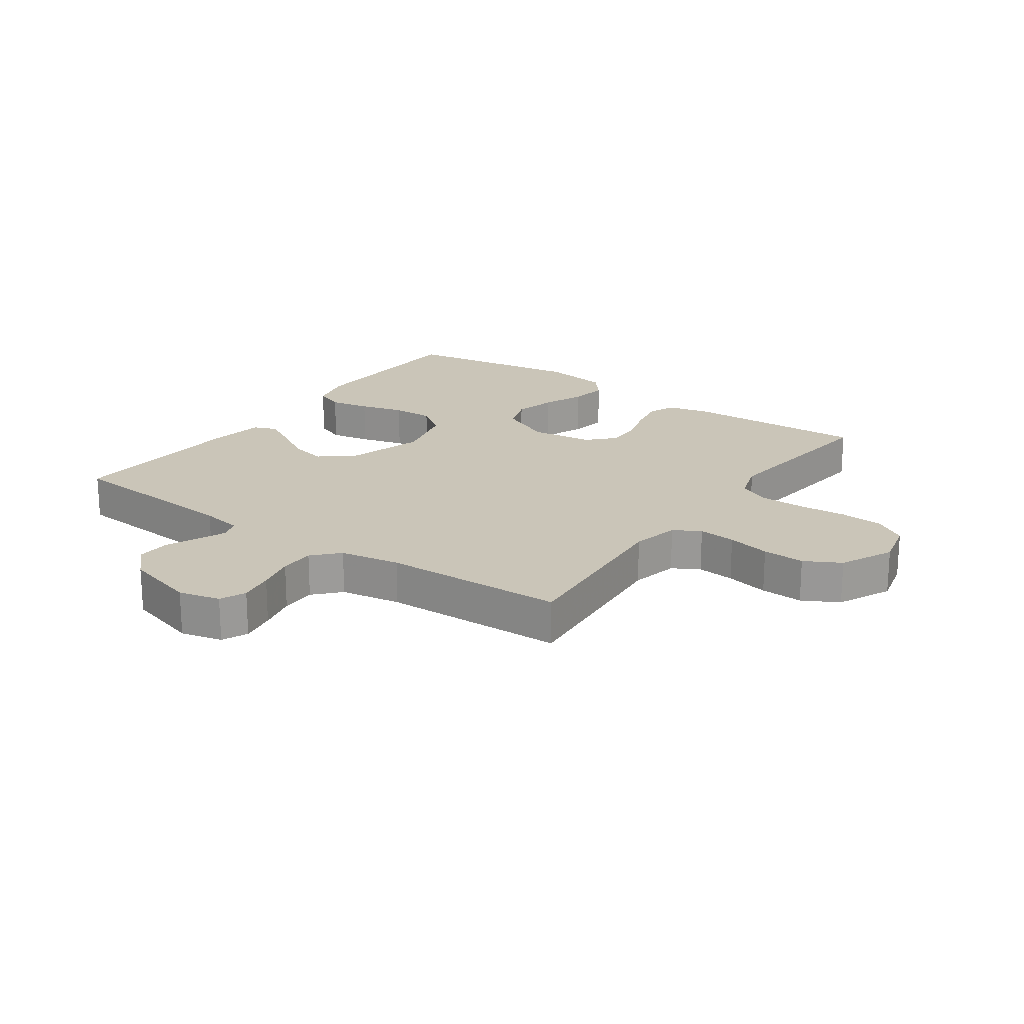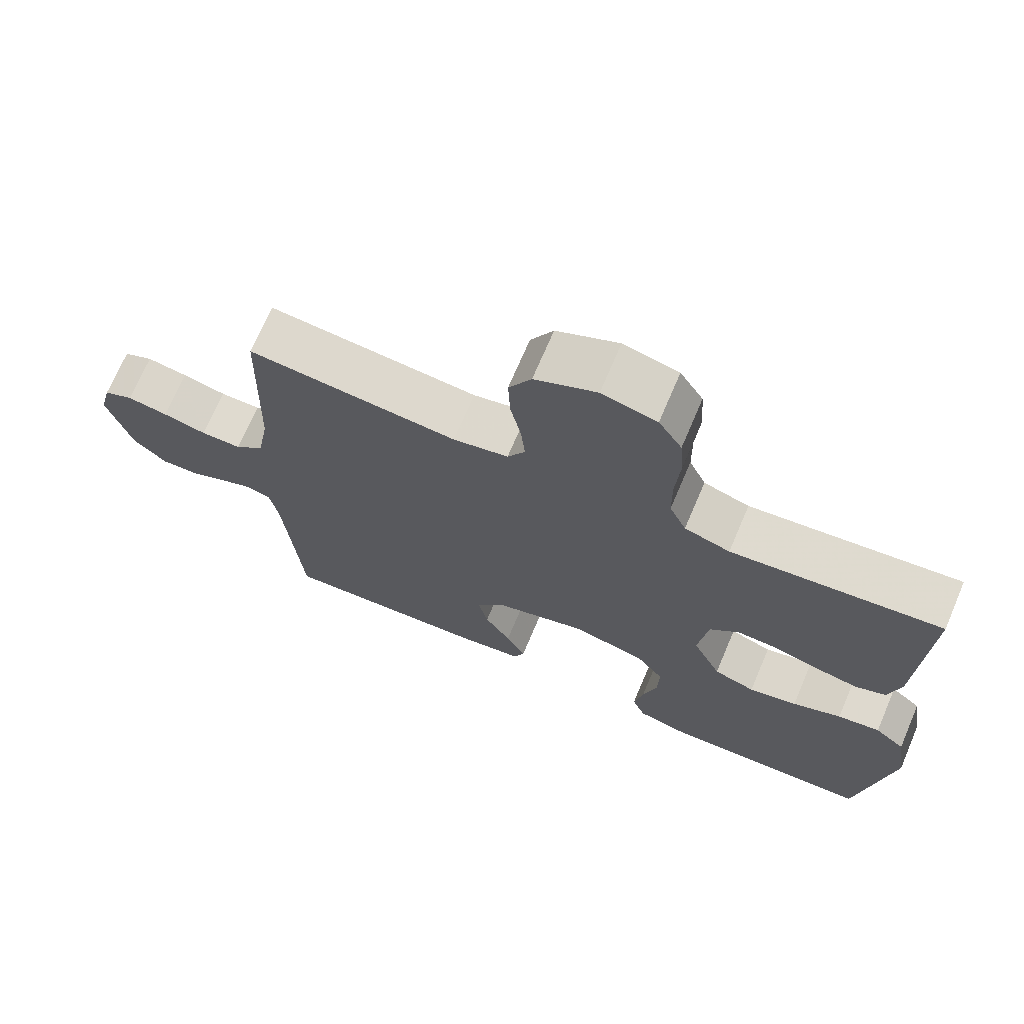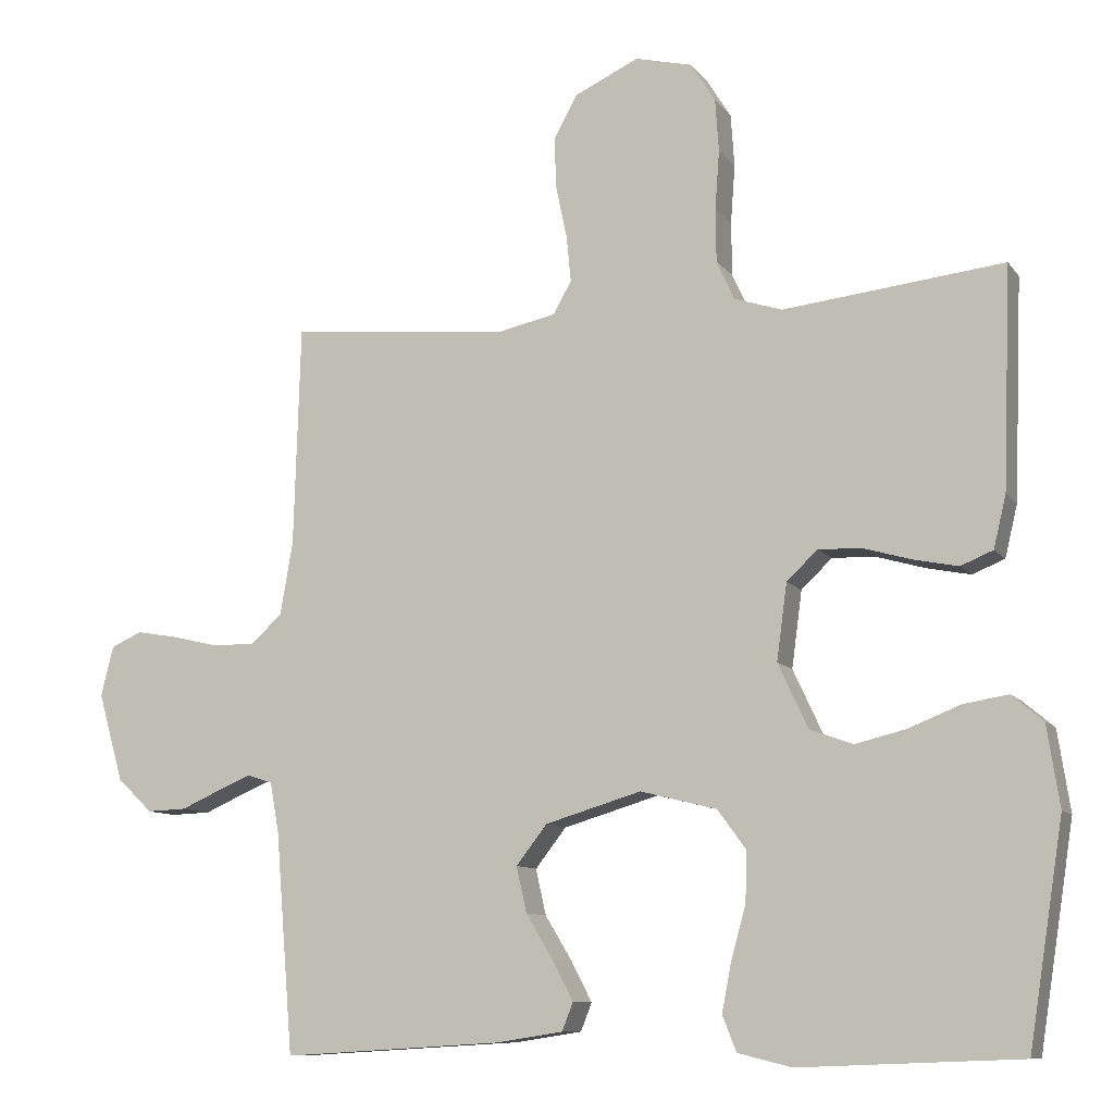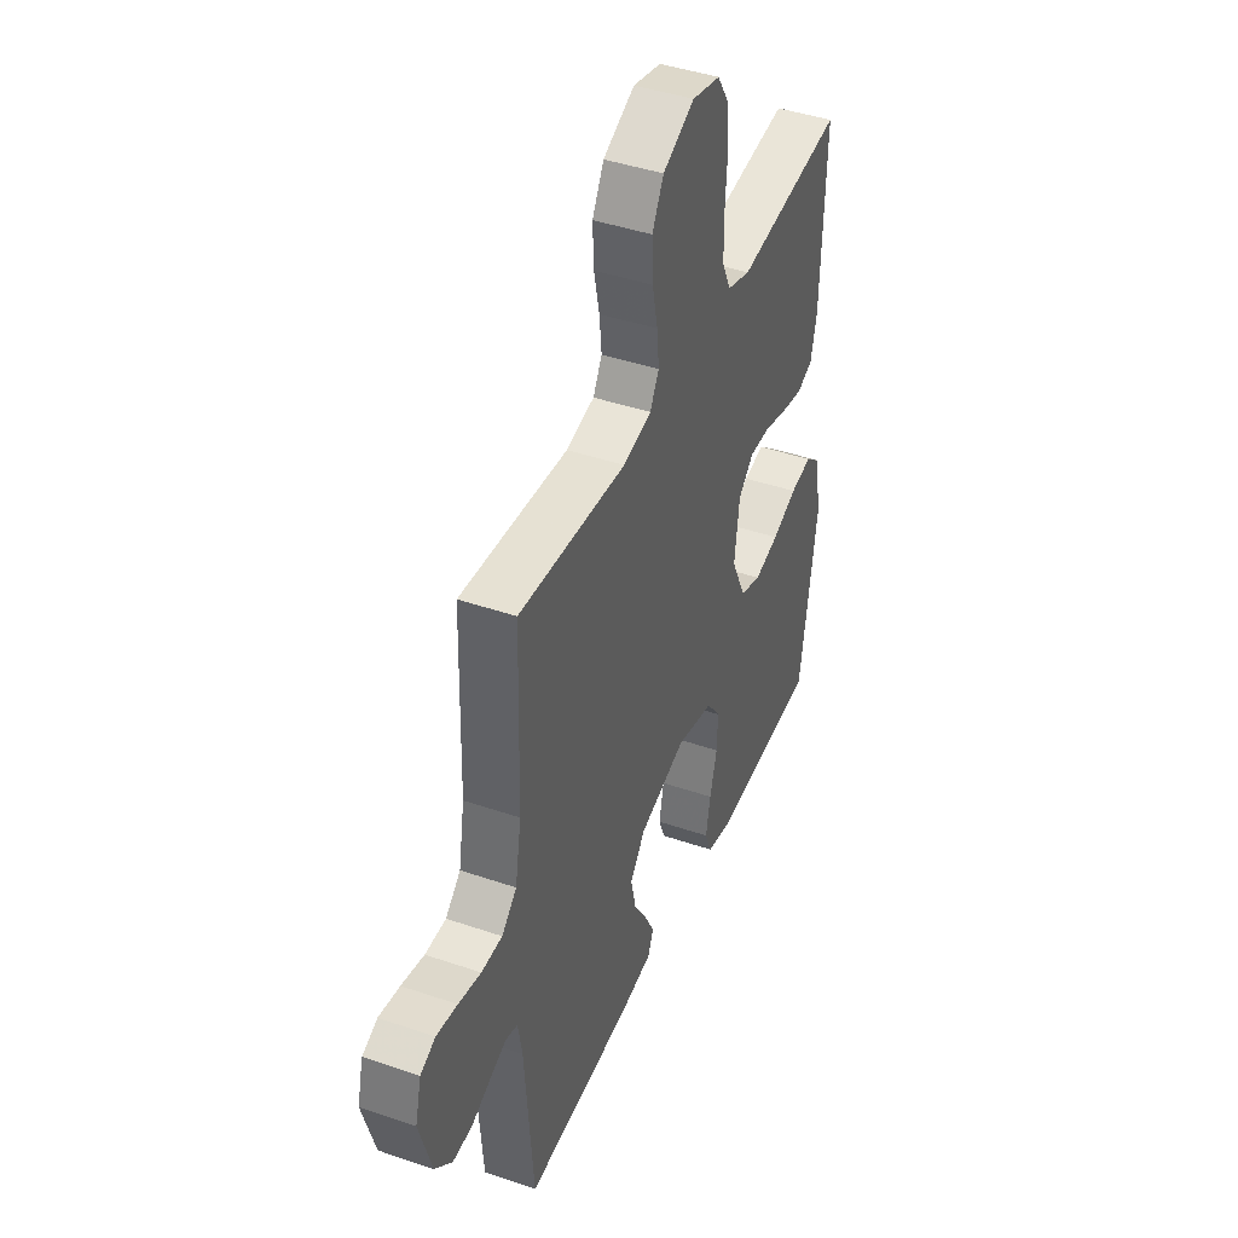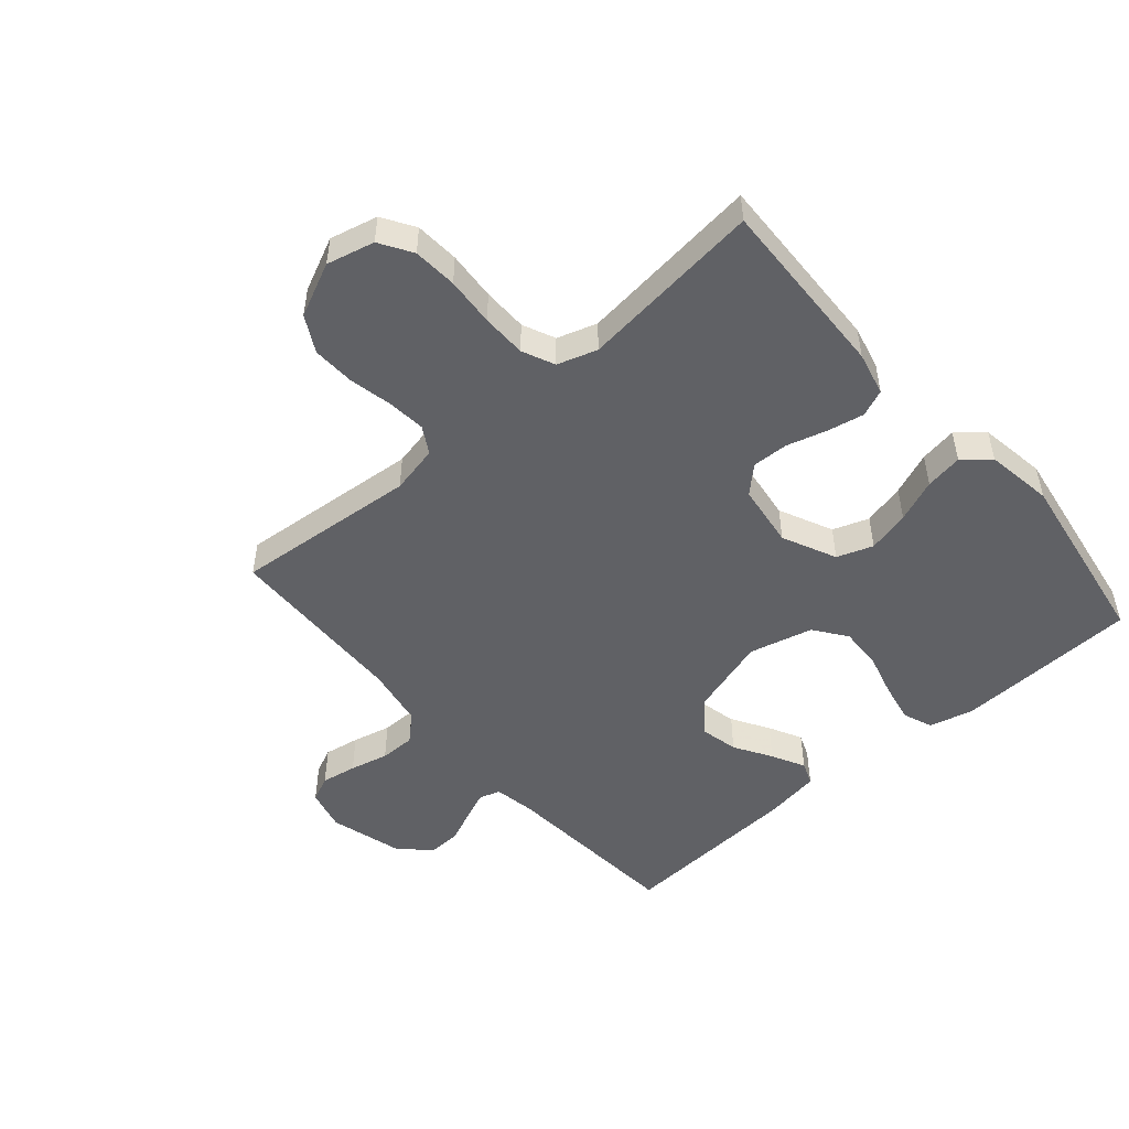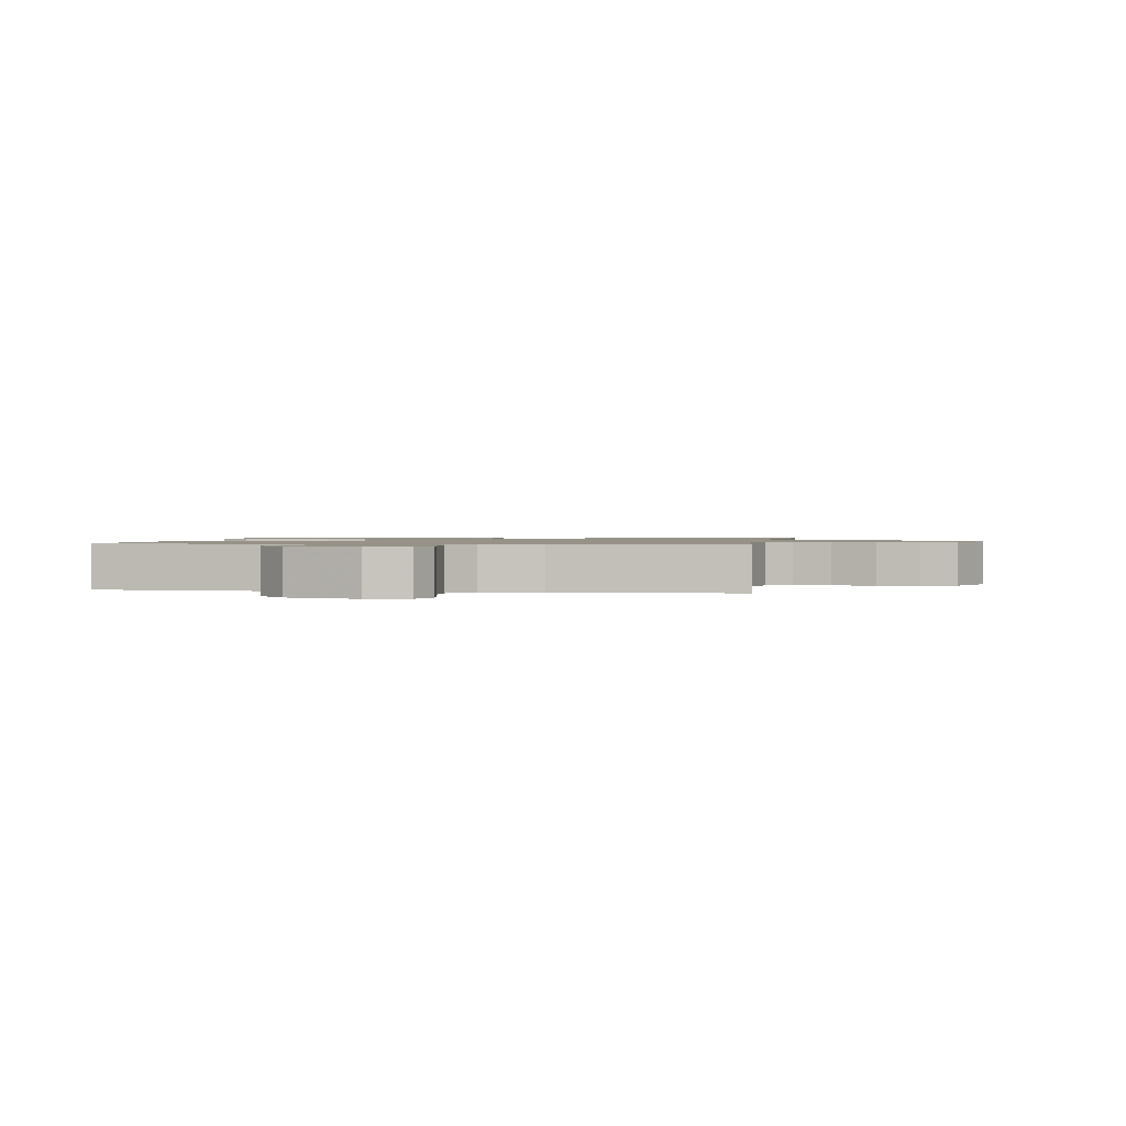
<metadata>
{"format":"obj","ext":"obj","renderer":"f3d","projection":"perspective","resolution":1024,"background":"white","views":[{"elev":20.4,"azim":-54.7,"up":"+Y"},{"elev":70.8,"azim":23.1,"up":"+Z"},{"elev":-9.7,"azim":21.0,"up":"+Z"},{"elev":43.1,"azim":-67.9,"up":"+Z"},{"elev":-50.1,"azim":40.9,"up":"+Y"},{"elev":1.2,"azim":-80.6,"up":"+Y"}]}
</metadata>
<code>
v -0.5 0.07 0.5
v -0.2 0.07 0.473
v -0.121 0.07 0.49
v -0.096 0.07 0.534
v -0.102 0.07 0.596
v -0.117 0.07 0.667
v -0.12 0.07 0.737
v -0.088 0.07 0.796
v 0 0.07 0.837
v 0.078 0.07 0.818
v 0.111 0.07 0.765
v 0.116 0.07 0.693
v 0.11 0.07 0.613
v 0.111 0.07 0.54
v 0.135 0.07 0.487
v 0.2 0.07 0.466
v 0.5 0.07 0.5
v 0.489 0.07 0.2
v 0.472 0.07 0.129
v 0.428 0.07 0.111
v 0.368 0.07 0.123
v 0.302 0.07 0.142
v 0.243 0.07 0.144
v 0.201 0.07 0.104
v 0.187 0.07 0
v 0.228 0.07 -0.088
v 0.287 0.07 -0.109
v 0.356 0.07 -0.092
v 0.426 0.07 -0.064
v 0.487 0.07 -0.054
v 0.53 0.07 -0.09
v 0.547 0.07 -0.2
v 0.5 0.07 -0.5
v 0.2 0.07 -0.512
v 0.127 0.07 -0.494
v 0.108 0.07 -0.446
v 0.121 0.07 -0.38
v 0.141 0.07 -0.307
v 0.143 0.07 -0.239
v 0.104 0.07 -0.186
v 0 0.07 -0.16
v -0.131 0.07 -0.199
v -0.173 0.07 -0.253
v -0.159 0.07 -0.315
v -0.122 0.07 -0.376
v -0.094 0.07 -0.43
v -0.109 0.07 -0.468
v -0.2 0.07 -0.482
v -0.5 0.07 -0.5
v -0.524 0.07 -0.2
v -0.536 0.07 -0.132
v -0.57 0.07 -0.121
v -0.616 0.07 -0.14
v -0.67 0.07 -0.164
v -0.724 0.07 -0.166
v -0.772 0.07 -0.12
v -0.806 0.07 0
v -0.789 0.07 0.068
v -0.747 0.07 0.087
v -0.689 0.07 0.077
v -0.626 0.07 0.062
v -0.568 0.07 0.062
v -0.526 0.07 0.101
v -0.509 0.07 0.2
v -0.5 0 0.5
v -0.2 0 0.473
v -0.121 0 0.49
v -0.096 0 0.534
v -0.102 0 0.596
v -0.117 0 0.667
v -0.12 0 0.737
v -0.088 0 0.796
v 0 0 0.837
v 0.078 0 0.818
v 0.111 0 0.765
v 0.116 0 0.693
v 0.11 0 0.613
v 0.111 0 0.54
v 0.135 0 0.487
v 0.2 0 0.466
v 0.5 0 0.5
v 0.489 0 0.2
v 0.472 0 0.129
v 0.428 0 0.111
v 0.368 0 0.123
v 0.302 0 0.142
v 0.243 0 0.144
v 0.201 0 0.104
v 0.187 0 0
v 0.228 0 -0.088
v 0.287 0 -0.109
v 0.356 0 -0.092
v 0.426 0 -0.064
v 0.487 0 -0.054
v 0.53 0 -0.09
v 0.547 0 -0.2
v 0.5 0 -0.5
v 0.2 0 -0.512
v 0.127 0 -0.494
v 0.108 0 -0.446
v 0.121 0 -0.38
v 0.141 0 -0.307
v 0.143 0 -0.239
v 0.104 0 -0.186
v 0 0 -0.16
v -0.131 0 -0.199
v -0.173 0 -0.253
v -0.159 0 -0.315
v -0.122 0 -0.376
v -0.094 0 -0.43
v -0.109 0 -0.468
v -0.2 0 -0.482
v -0.5 0 -0.5
v -0.524 0 -0.2
v -0.536 0 -0.132
v -0.57 0 -0.121
v -0.616 0 -0.14
v -0.67 0 -0.164
v -0.724 0 -0.166
v -0.772 0 -0.12
v -0.806 0 0
v -0.789 0 0.068
v -0.747 0 0.087
v -0.689 0 0.077
v -0.626 0 0.062
v -0.568 0 0.062
v -0.526 0 0.101
v -0.509 0 0.2
f 58 59 60 61
f 56 57 58 61
f 56 61 62
f 53 54 55 56
f 52 53 56 62
f 51 52 62 63
f 47 48 49 50
f 44 45 46 47
f 44 47 50 51
f 35 36 37 38
f 33 34 35 38
f 33 38 39
f 32 33 39 40
f 28 29 30 31
f 27 28 31 32
f 19 20 21 22
f 17 18 19 22
f 16 17 22 23
f 15 16 23 24
f 10 11 12 13
f 10 13 14
f 9 10 14
f 8 9 14
f 5 6 7 8
f 4 5 8 14
f 3 4 14 15
f 64 1 2
f 43 44 51 63
f 42 43 63 64
f 41 42 64 2
f 27 32 40 41
f 26 27 41
f 25 26 41 2
f 15 24 25
f 2 3 15 25
f 125 124 123 122
f 125 122 121 120
f 126 125 120
f 120 119 118 117
f 126 120 117 116
f 127 126 116 115
f 114 113 112 111
f 111 110 109 108
f 115 114 111 108
f 102 101 100 99
f 102 99 98 97
f 103 102 97
f 104 103 97 96
f 95 94 93 92
f 96 95 92 91
f 86 85 84 83
f 86 83 82 81
f 87 86 81 80
f 88 87 80 79
f 77 76 75 74
f 78 77 74
f 78 74 73
f 78 73 72
f 72 71 70 69
f 78 72 69 68
f 79 78 68 67
f 66 65 128
f 127 115 108 107
f 128 127 107 106
f 66 128 106 105
f 105 104 96 91
f 105 91 90
f 66 105 90 89
f 89 88 79
f 89 79 67 66
f 1 65 66 2
f 2 66 67 3
f 3 67 68 4
f 4 68 69 5
f 5 69 70 6
f 6 70 71 7
f 7 71 72 8
f 8 72 73 9
f 9 73 74 10
f 10 74 75 11
f 11 75 76 12
f 12 76 77 13
f 13 77 78 14
f 14 78 79 15
f 15 79 80 16
f 16 80 81 17
f 17 81 82 18
f 18 82 83 19
f 19 83 84 20
f 20 84 85 21
f 21 85 86 22
f 22 86 87 23
f 23 87 88 24
f 24 88 89 25
f 25 89 90 26
f 26 90 91 27
f 27 91 92 28
f 28 92 93 29
f 29 93 94 30
f 30 94 95 31
f 31 95 96 32
f 32 96 97 33
f 33 97 98 34
f 34 98 99 35
f 35 99 100 36
f 36 100 101 37
f 37 101 102 38
f 38 102 103 39
f 39 103 104 40
f 40 104 105 41
f 41 105 106 42
f 42 106 107 43
f 43 107 108 44
f 44 108 109 45
f 45 109 110 46
f 46 110 111 47
f 47 111 112 48
f 48 112 113 49
f 49 113 114 50
f 50 114 115 51
f 51 115 116 52
f 52 116 117 53
f 53 117 118 54
f 54 118 119 55
f 55 119 120 56
f 56 120 121 57
f 57 121 122 58
f 58 122 123 59
f 59 123 124 60
f 60 124 125 61
f 61 125 126 62
f 62 126 127 63
f 63 127 128 64
f 64 128 65 1

</code>
